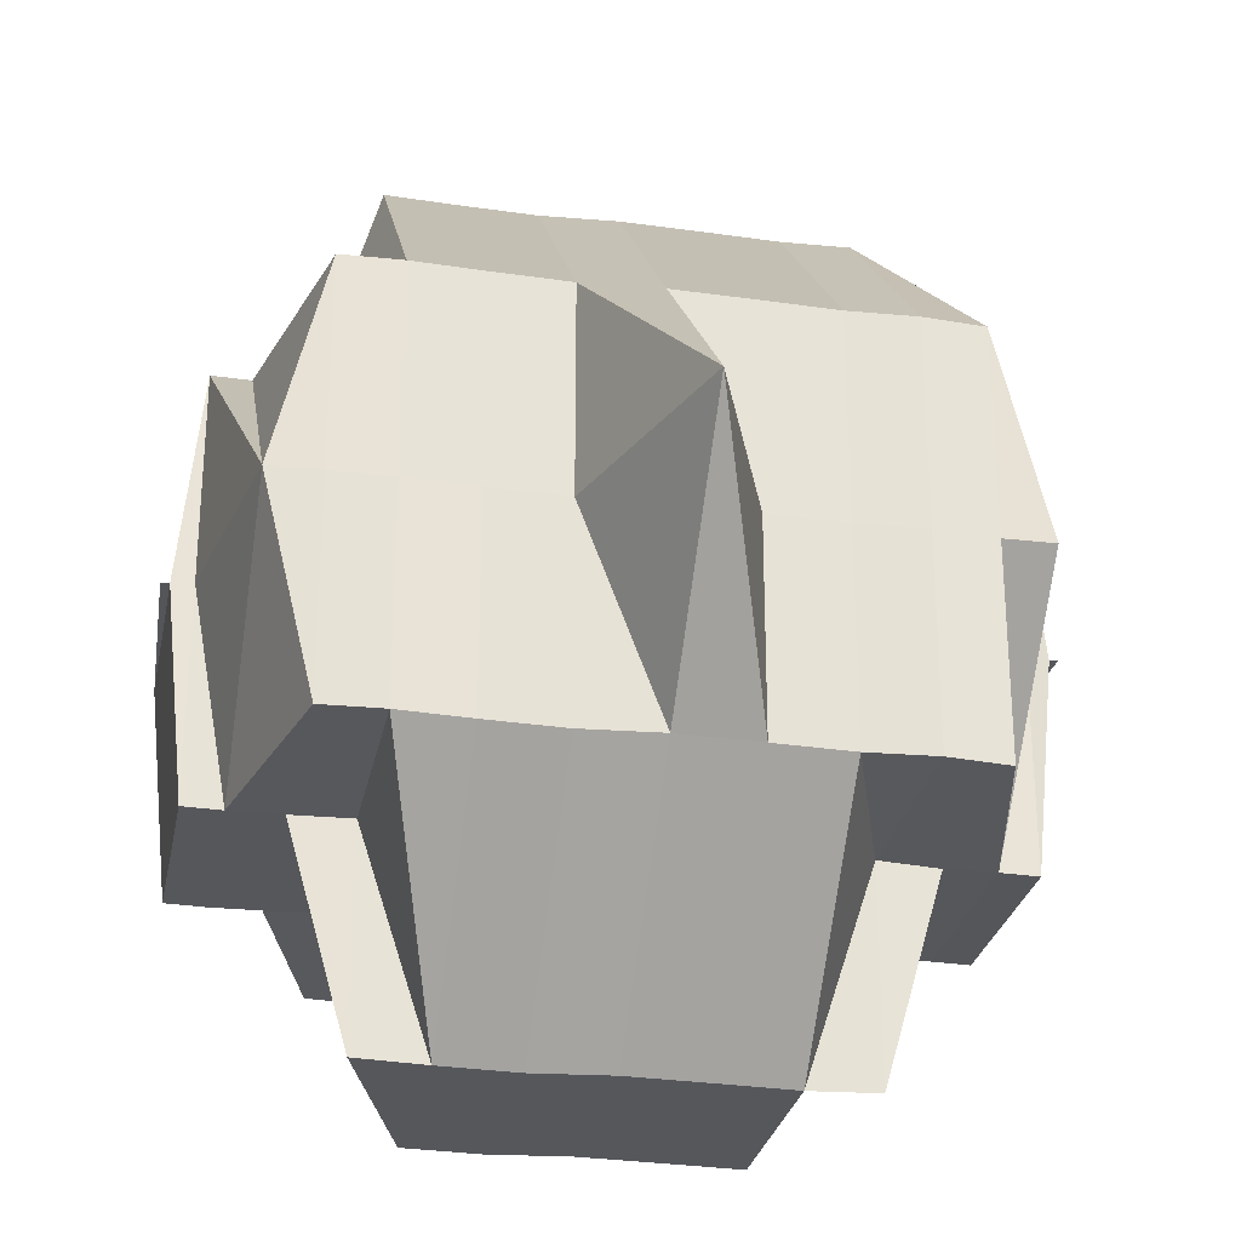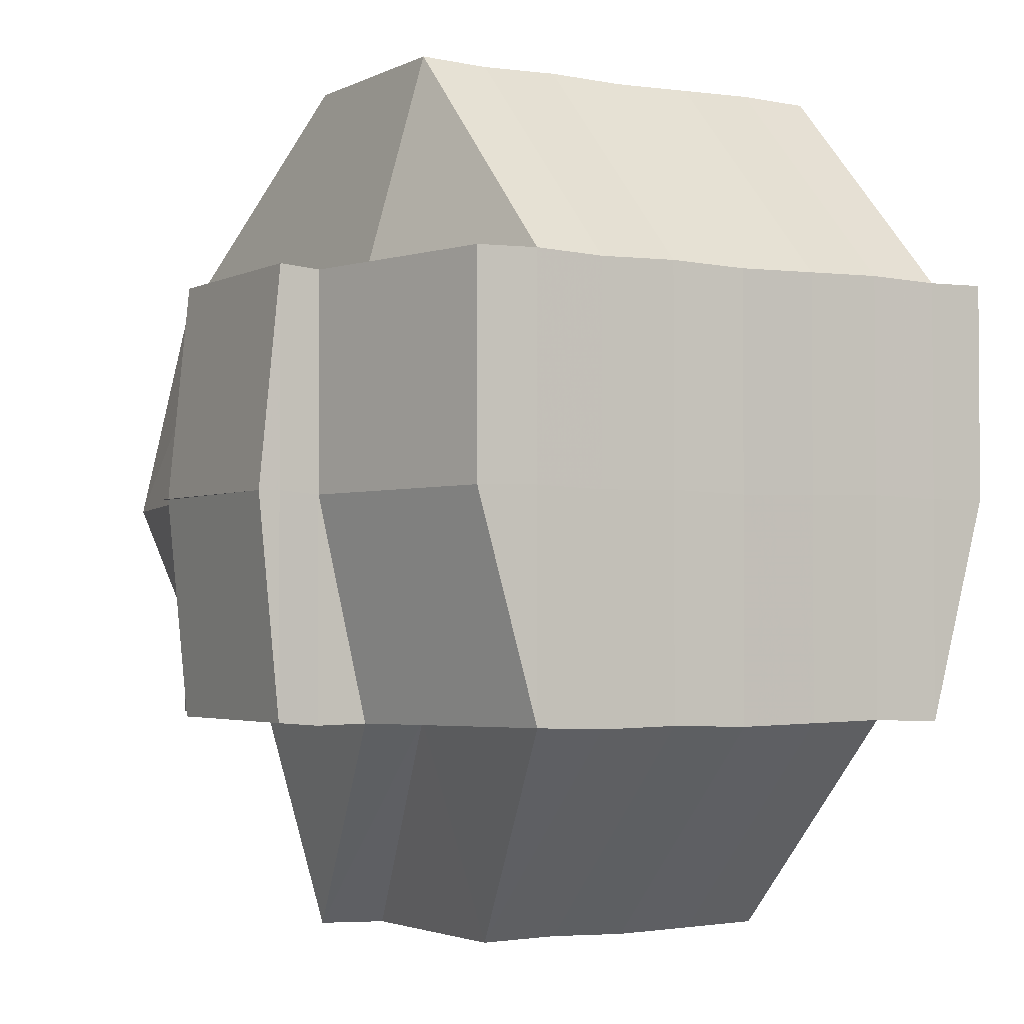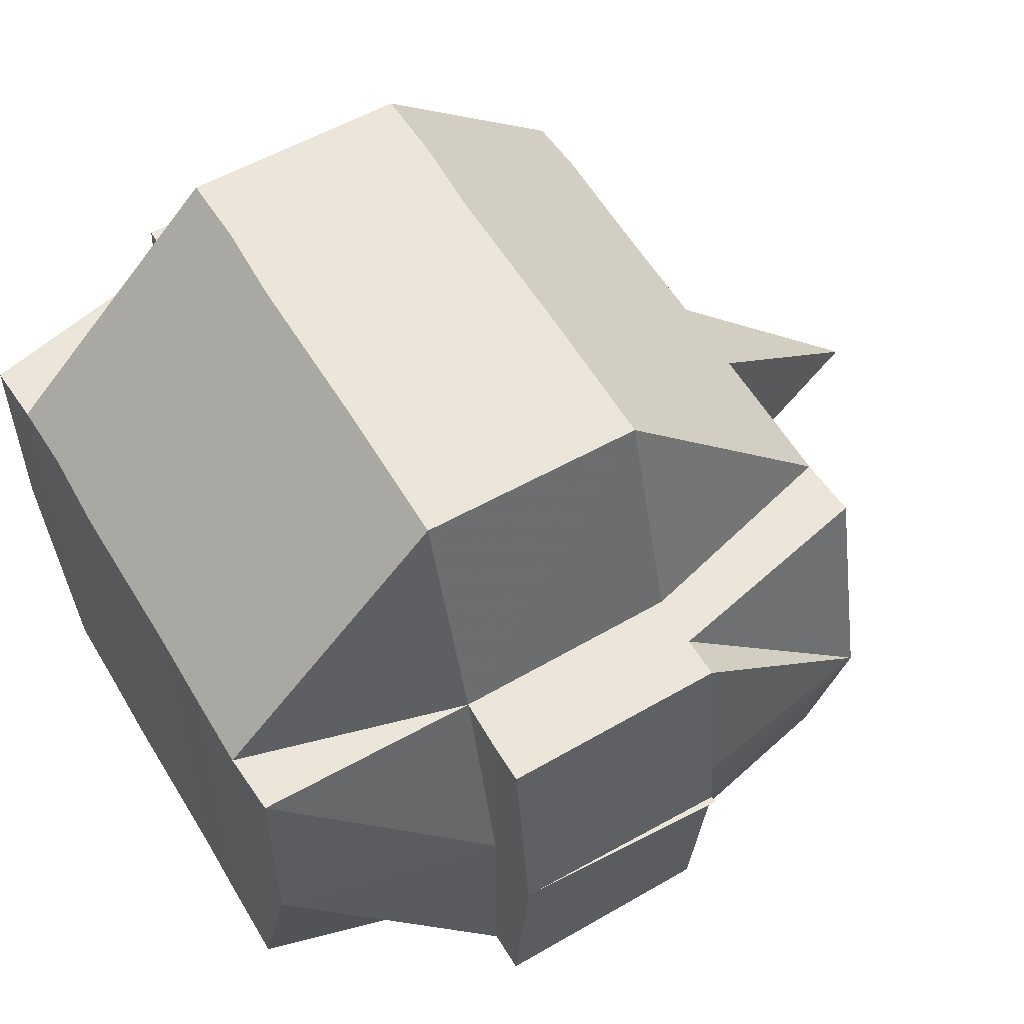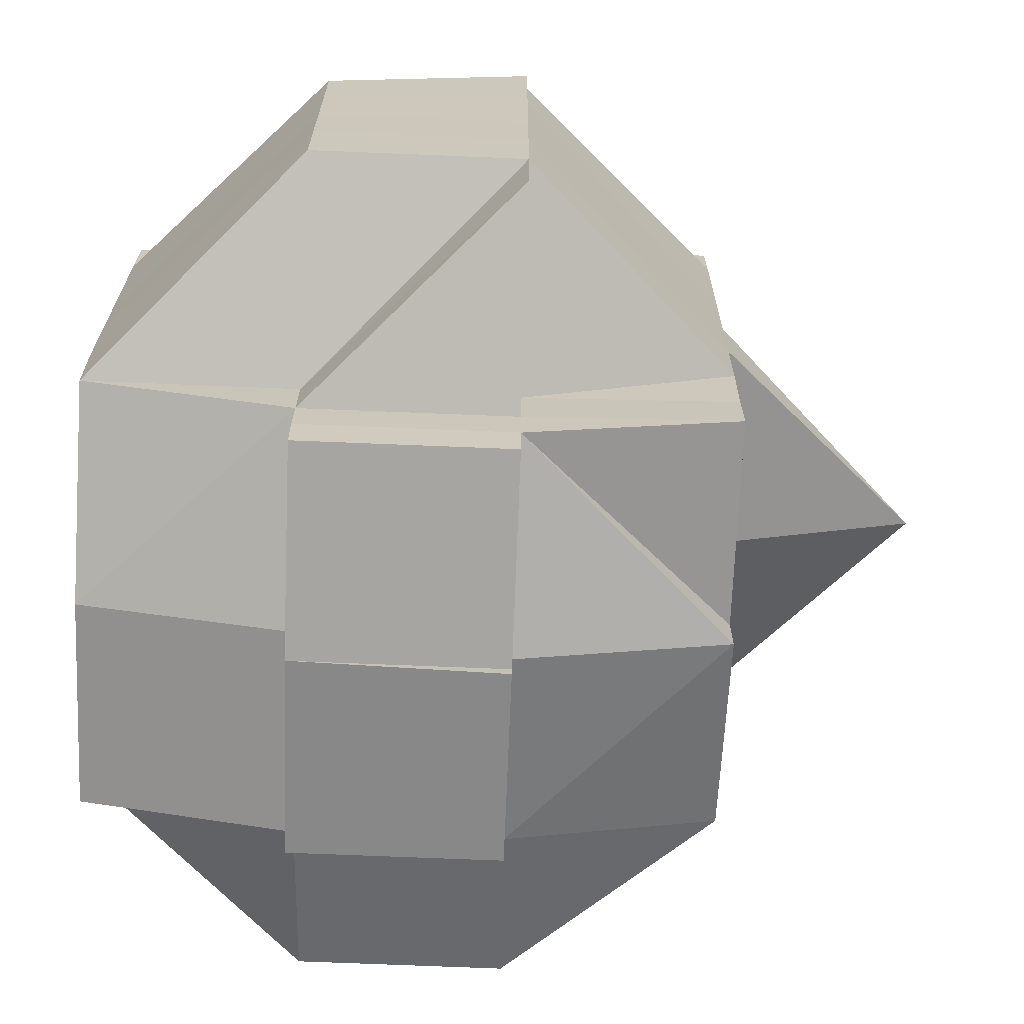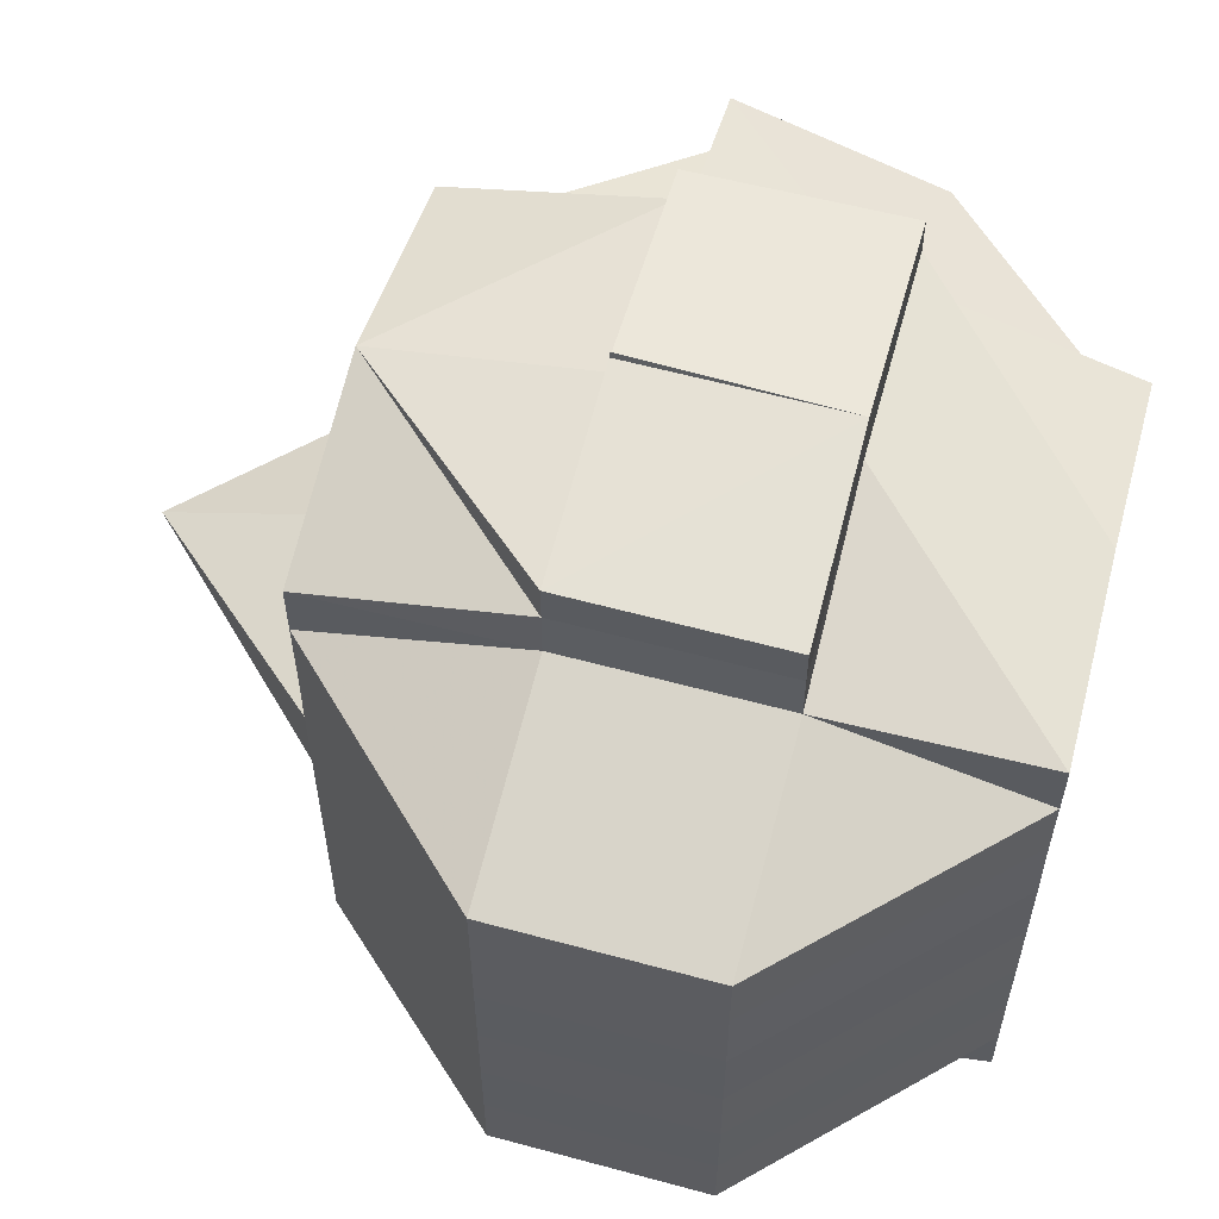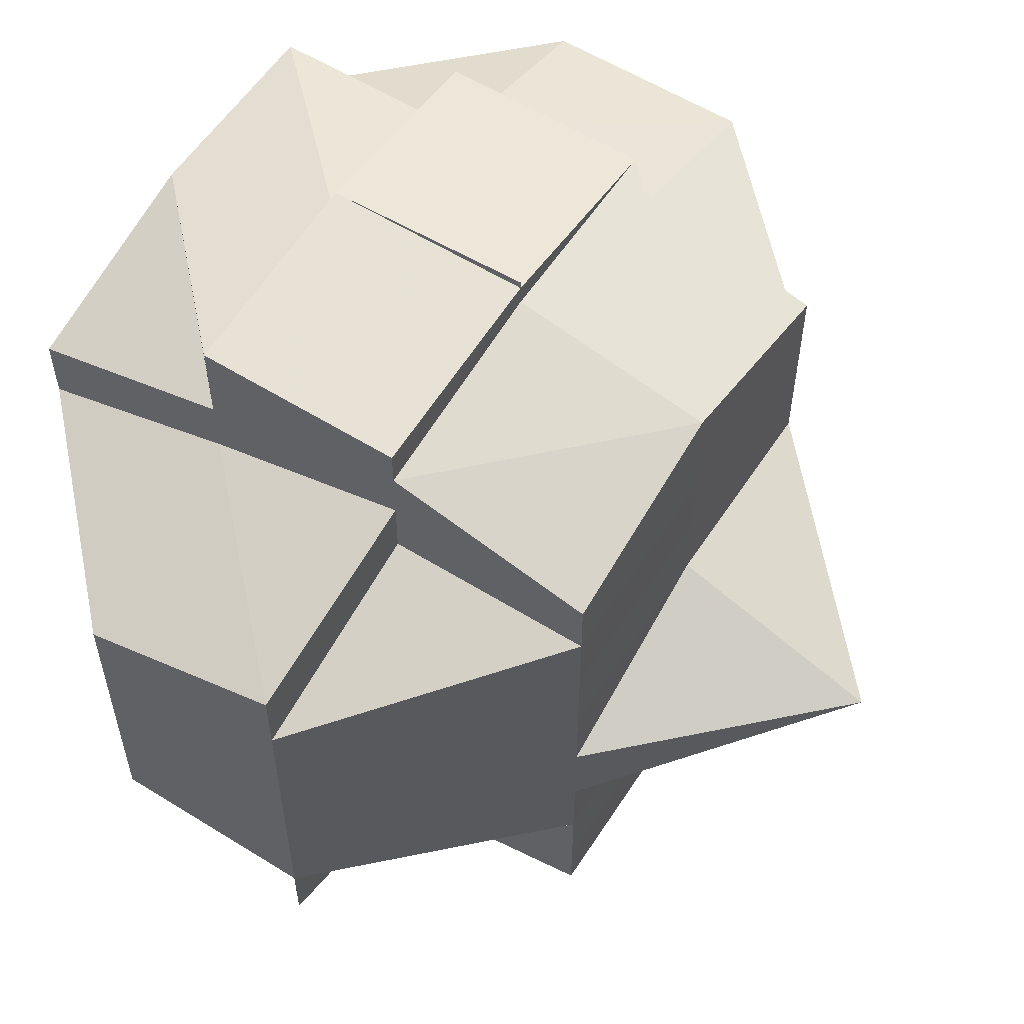
<metadata>
{"format":"obj","ext":"obj","renderer":"f3d","projection":"perspective","resolution":1024,"background":"white","views":[{"elev":-27.9,"azim":79.1,"up":"+Y"},{"elev":-2.6,"azim":-120.5,"up":"+Y"},{"elev":56.5,"azim":-30.6,"up":"+Y"},{"elev":-68.5,"azim":-1.9,"up":"+Z"},{"elev":58.9,"azim":-164.9,"up":"+Z"},{"elev":57.3,"azim":33.1,"up":"+Z"}]}
</metadata>
<code>
o 4376
v 2242 1896 10.15
v 2242 1896 10.15
v 2242 1896 10.15
v 2242 1896 10.15
v 2242 1896 10.15
v 2242 1896 10.15
v 2242 1896 10.15
v 2242 1896 10.15
v 2242 1896 10.15
v 2242 1896 10.15
v 2242 1896 10.15
v 2242 1896 10.15
v 2242 1896 10.15
v 2242 1896 10.15
v 2242 1896 10.15
v 2242 1896 10.15
v 2242 1896 10.15
v 2242 1896 10.15
v 2242 1896 10.15
v 2242 1896 10.15
v 2242 1896 10.15
v 2242 1896 10.15
v 2242 1896 10.15
v 2242 1896 10.15
v 2242 1896 10.15
v 2242 1896 10.15
v 2242 1896 10.15
v 2242 1896 10.15
v 2242 1896 10.15
v 2242 1896 10.15
v 2242 1896 10.15
v 2242 1896 10.15
v 2242 1896 10.15
v 2242 1896 10.15
v 2242 1896 10.15
v 2242 1896 10.15
v 2242 1896 10.15
v 2242 1896 10.15
v 2242 1896 10.15
v 2242 1896 10.15
v 2242 1896 10.15
v 2242 1896 10.15
v 2242 1896 10.15
v 2242 1896 10.15
v 2242 1896 10.15
v 2242 1896 10.15
v 2242 1896 10.15
v 2242 1896 10.15
v 2242 1896 10.15
v 2242 1896 10.15
v 2242 1896 10.15
v 2242 1896 10.15
v 2242 1896 10.15
v 2242 1896 10.15
v 2242 1896 10.15
v 2242 1896 10.14
v 2242 1896 10.15
v 2242 1896 10.15
v 2242 1896 10.15
v 2242 1896 10.15
v 2242 1896 10.15
v 2242 1896 10.15
v 2242 1896 10.15
v 2242 1896 10.15
v 2242 1896 10.14
v 2242 1896 10.15
v 2242 1896 10.15
v 2242 1896 10.15
v 2242 1896 10.15
v 2242 1896 10.15
v 2242 1896 10.15
v 2242 1896 10.15
v 2242 1896 10.15
v 2242 1896 10.15
v 2242 1896 10.14
v 2242 1896 10.14
v 2242 1896 10.14
v 2242 1896 10.15
v 2242 1896 10.14
v 2242 1896 10.14
v 2242 1896 10.15
v 2242 1896 10.15
v 2242 1896 10.15
v 2242 1896 10.15
v 2242 1896 10.15
v 2242 1896 10.15
v 2242 1896 10.14
v 2242 1896 10.14
v 2242 1896 10.14
v 2242 1896 10.14
v 2242 1896 10.14
v 2242 1896 10.14
v 2242 1896 10.14
v 2242 1896 10.14
v 2242 1896 10.14
v 2242 1896 10.14
v 2242 1896 10.14
v 2242 1896 10.14
v 2242 1896 10.14
v 2242 1896 10.14
v 2242 1896 10.14
v 2242 1896 10.13
v 2242 1896 10.13
v 2242 1896 10.13
v 2242 1896 10.13
v 2242 1896 10.13
v 2242 1896 10.13
v 2242 1896 10.12
v 2242 1896 10.12
v 2242 1896 10.13
v 2242 1896 10.12
v 2242 1896 10.13
v 2242 1896 10.13
v 2242 1896 10.13
v 2242 1896 10.12
v 2242 1896 10.12
v 2242 1896 10.12
v 2242 1896 10.12
v 2242 1896 10.12
v 2242 1896 10.12
v 2242 1896 10.12
v 2242 1896 10.12
v 2242 1896 10.12
v 2242 1896 10.13
v 2242 1896 10.12
v 2242 1896 10.13
v 2242 1896 10.14
v 2242 1896 10.14
v 2242 1896 10.14
v 2242 1896 10.14
v 2242 1896 10.14
v 2242 1896 10.13
v 2242 1896 10.13
v 2242 1896 10.12
v 2242 1896 10.12
v 2242 1896 10.12
v 2242 1896 10.12
v 2242 1896 10.12
v 2242 1896 10.12
v 2242 1896 10.12
v 2242 1896 10.12
v 2242 1896 10.13
v 2242 1896 10.12
v 2242 1896 10.12
v 2242 1896 10.12
v 2242 1896 10.12
v 2242 1896 10.12
v 2242 1896 10.13
v 2242 1896 10.13
v 2242 1896 10.14
v 2242 1896 10.13
v 2242 1896 10.12
v 2242 1896 10.14
v 2242 1896 10.14
v 2242 1896 10.14
v 2242 1896 10.14
v 2242 1896 10.15
v 2242 1896 10.15
v 2242 1896 10.15
v 2242 1896 10.14
v 2242 1896 10.14
v 2242 1896 10.13
v 2242 1896 10.13
v 2242 1896 10.13
v 2242 1896 10.13
v 2242 1896 10.12
v 2242 1896 10.13
v 2242 1896 10.12
v 2242 1896 10.12
v 2242 1896 10.12
v 2242 1896 10.12
v 2242 1896 10.12
v 2242 1896 10.12
v 2242 1896 10.12
v 2242 1896 10.12
v 2242 1896 10.12
v 2242 1896 10.12
v 2242 1896 10.12
v 2242 1896 10.12
v 2242 1896 10.12
v 2242 1896 10.13
v 2242 1896 10.12
v 2242 1896 10.12
v 2242 1896 10.12
v 2242 1896 10.12
v 2242 1896 10.12
v 2242 1896 10.12
v 2242 1896 10.12
v 2242 1896 10.12
v 2242 1896 10.12
v 2242 1896 10.12
v 2242 1896 10.12
v 2242 1896 10.12
v 2242 1896 10.12
v 2242 1896 10.12
v 2242 1896 10.12
v 2242 1896 10.12
v 2242 1896 10.12
v 2242 1896 10.12
v 2242 1896 10.12
v 2242 1896 10.12
v 2242 1896 10.12
v 2242 1896 10.12
v 2242 1896 10.12
v 2242 1896 10.12
v 2242 1896 10.12
v 2242 1896 10.12
v 2242 1896 10.12
v 2242 1896 10.12
v 2242 1896 10.12
v 2242 1896 10.12
v 2242 1896 10.12
v 2242 1896 10.12
v 2242 1896 10.12
v 2242 1896 10.12
v 2242 1896 10.15
v 2242 1896 10.15
v 2242 1896 10.15
v 2242 1896 10.15
v 2242 1896 10.14
v 2242 1896 10.15
v 2242 1896 10.15
v 2242 1896 10.15
v 2242 1896 10.12
v 2242 1896 10.12
v 2242 1896 10.12
v 2242 1896 10.12
v 2242 1896 10.12
v 2242 1896 10.12
v 2242 1896 10.12
v 2242 1896 10.12
v 2242 1896 10.12
v 2242 1896 10.12
v 2242 1896 10.12
f 1 2 3
f 4 5 3
f 1 6 7
f 6 8 9
f 4 10 11
f 10 12 13
f 14 15 11
f 16 17 14
f 15 18 13
f 15 19 18
f 20 21 15
f 22 23 9
f 22 24 23
f 25 26 24
f 27 25 22
f 25 28 22
f 28 29 30
f 31 22 7
f 32 33 22
f 33 34 35
f 36 37 31
f 38 37 36
f 37 39 40
f 41 42 39
f 37 41 27
f 43 44 41
f 45 41 37
f 46 45 37
f 47 45 46
f 48 49 47
f 47 50 45
f 51 47 46
f 52 50 47
f 50 53 54
f 55 56 52
f 57 55 51
f 58 51 46
f 58 46 15
f 59 51 58
f 60 59 58
f 28 60 58
f 61 60 62
f 60 63 59
f 64 65 63
f 66 63 60
f 67 66 60
f 68 69 67
f 70 66 67
f 71 67 25
f 72 71 73
f 74 70 67
f 70 75 66
f 74 76 70
f 76 75 70
f 75 77 78
f 79 76 74
f 76 80 75
f 81 79 74
f 81 74 82
f 82 83 84
f 85 81 82
f 41 85 82
f 86 85 41
f 85 87 81
f 87 79 81
f 86 88 85
f 88 87 85
f 89 88 86
f 50 89 86
f 88 90 87
f 91 89 50
f 52 91 50
f 92 91 52
f 89 93 88
f 93 90 88
f 91 94 89
f 94 93 89
f 92 95 91
f 95 94 91
f 96 95 92
f 94 97 93
f 98 96 92
f 95 99 94
f 99 97 94
f 96 100 95
f 100 99 95
f 97 101 93
f 93 101 90
f 99 102 97
f 97 103 101
f 102 103 97
f 104 102 99
f 100 104 99
f 102 105 103
f 105 106 103
f 104 107 102
f 107 105 102
f 105 108 106
f 109 108 110
f 108 111 112
f 103 106 113
f 103 113 101
f 106 114 113
f 115 116 111
f 115 117 116
f 118 119 117
f 120 121 115
f 121 118 122
f 123 122 115
f 124 125 114
f 113 114 126
f 113 126 127
f 101 113 127
f 101 127 90
f 90 127 128
f 90 128 87
f 87 128 79
f 127 129 128
f 127 126 129
f 128 130 79
f 128 129 130
f 79 130 76
f 130 80 76
f 129 131 130
f 130 131 80
f 126 132 129
f 129 132 131
f 126 133 132
f 114 133 126
f 114 134 133
f 135 134 114
f 136 137 135
f 135 138 134
f 139 138 140
f 134 141 133
f 134 138 141
f 133 141 142
f 133 142 132
f 138 143 141
f 141 144 142
f 141 143 144
f 138 145 143
f 146 145 147
f 132 142 148
f 132 148 131
f 142 144 149
f 142 149 148
f 131 148 150
f 131 150 80
f 148 149 151
f 148 151 150
f 144 152 149
f 80 150 153
f 80 153 75
f 75 153 154
f 150 155 153
f 150 151 155
f 153 156 154
f 153 155 156
f 154 156 98
f 154 98 63
f 63 98 157
f 63 158 159
f 98 160 158
f 156 96 98
f 156 161 96
f 155 161 156
f 161 100 96
f 155 162 161
f 151 162 155
f 161 163 100
f 162 163 161
f 163 104 100
f 151 164 162
f 149 164 151
f 162 165 163
f 164 165 162
f 149 152 164
f 164 166 165
f 152 166 164
f 163 167 104
f 165 167 163
f 167 107 104
f 166 168 165
f 165 168 167
f 152 169 166
f 170 171 168
f 167 172 107
f 168 172 167
f 172 173 107
f 107 173 105
f 168 174 172
f 175 174 168
f 175 176 174
f 174 177 172
f 172 177 173
f 174 176 177
f 173 177 178
f 177 179 180
f 173 180 181
f 182 176 183
f 184 185 176
f 176 186 187
f 188 189 186
f 188 190 189
f 191 188 176
f 176 188 123
f 185 192 188
f 192 193 194
f 195 192 196
f 196 197 146
f 197 198 199
f 197 199 200
f 201 202 197
f 202 203 204
f 205 202 206
f 122 197 145
f 145 197 207
f 145 207 143
f 143 207 208
f 143 208 144
f 144 208 152
f 208 169 152
f 208 207 169
f 207 209 169
f 210 211 209
f 211 212 213
f 169 213 214
f 169 214 215
f 216 217 218
f 219 220 217
f 221 222 223
f 224 225 226
f 227 228 229
f 230 231 232
f 233 231 234

</code>
